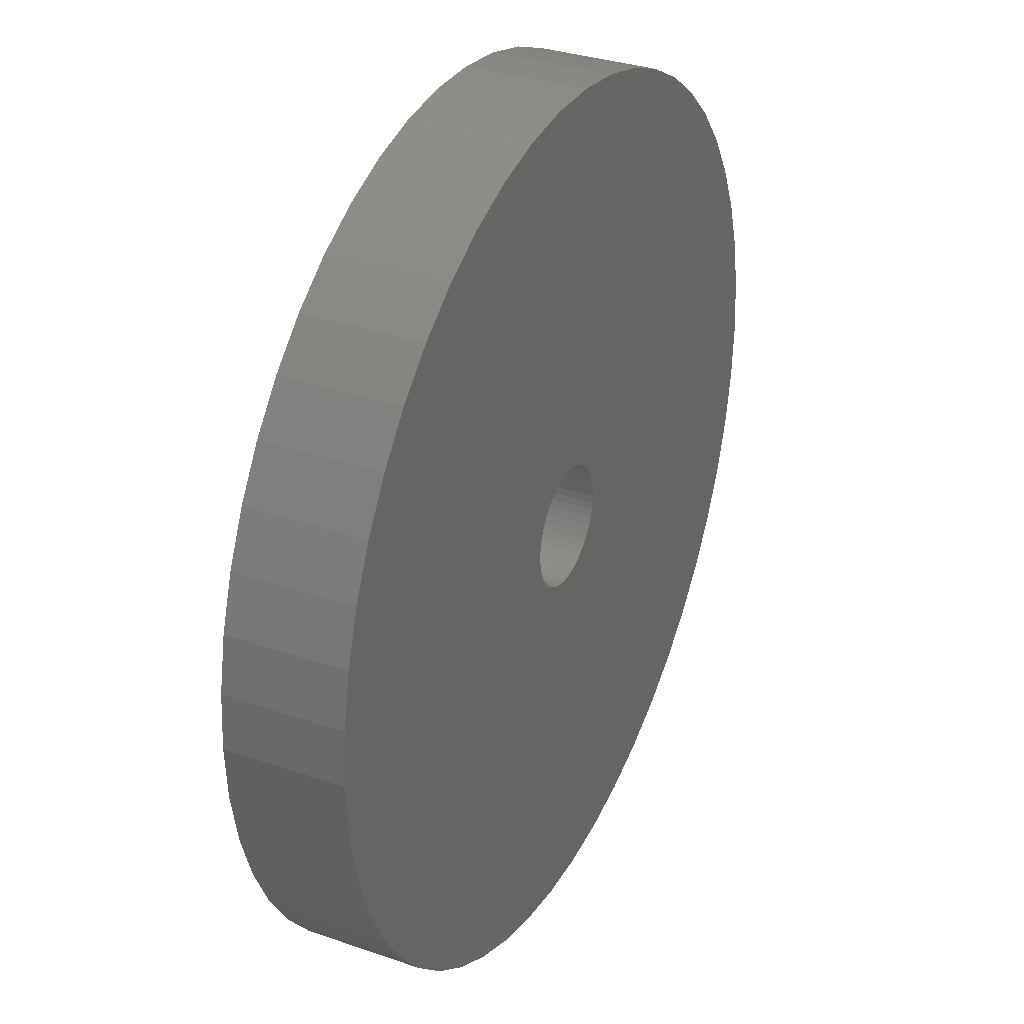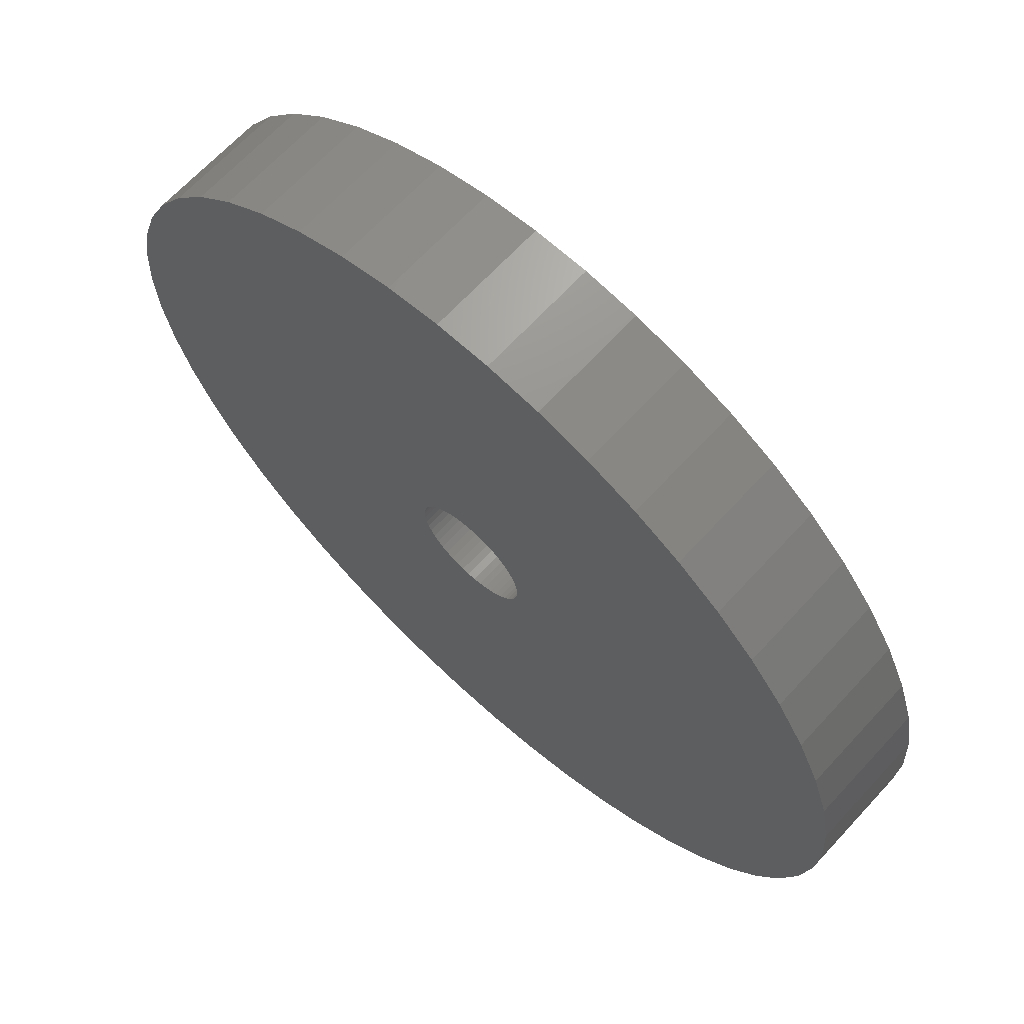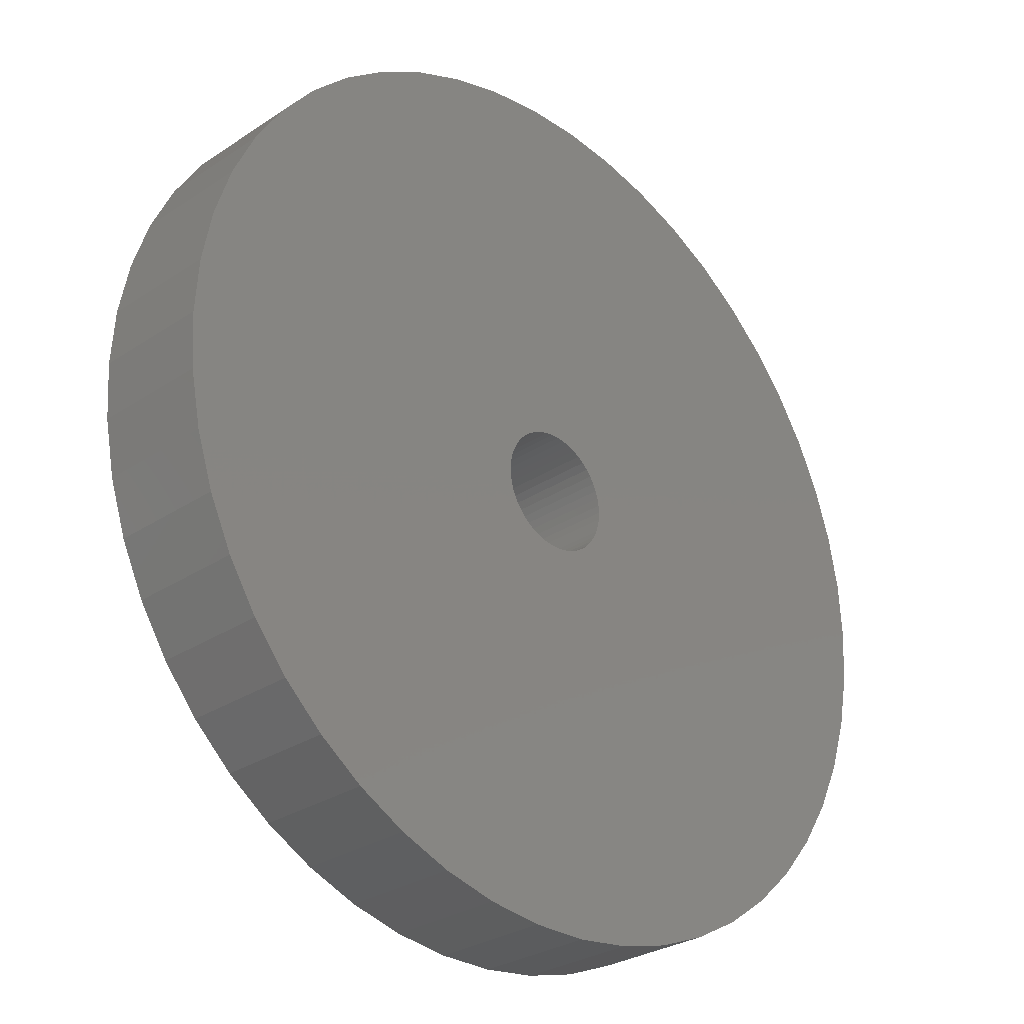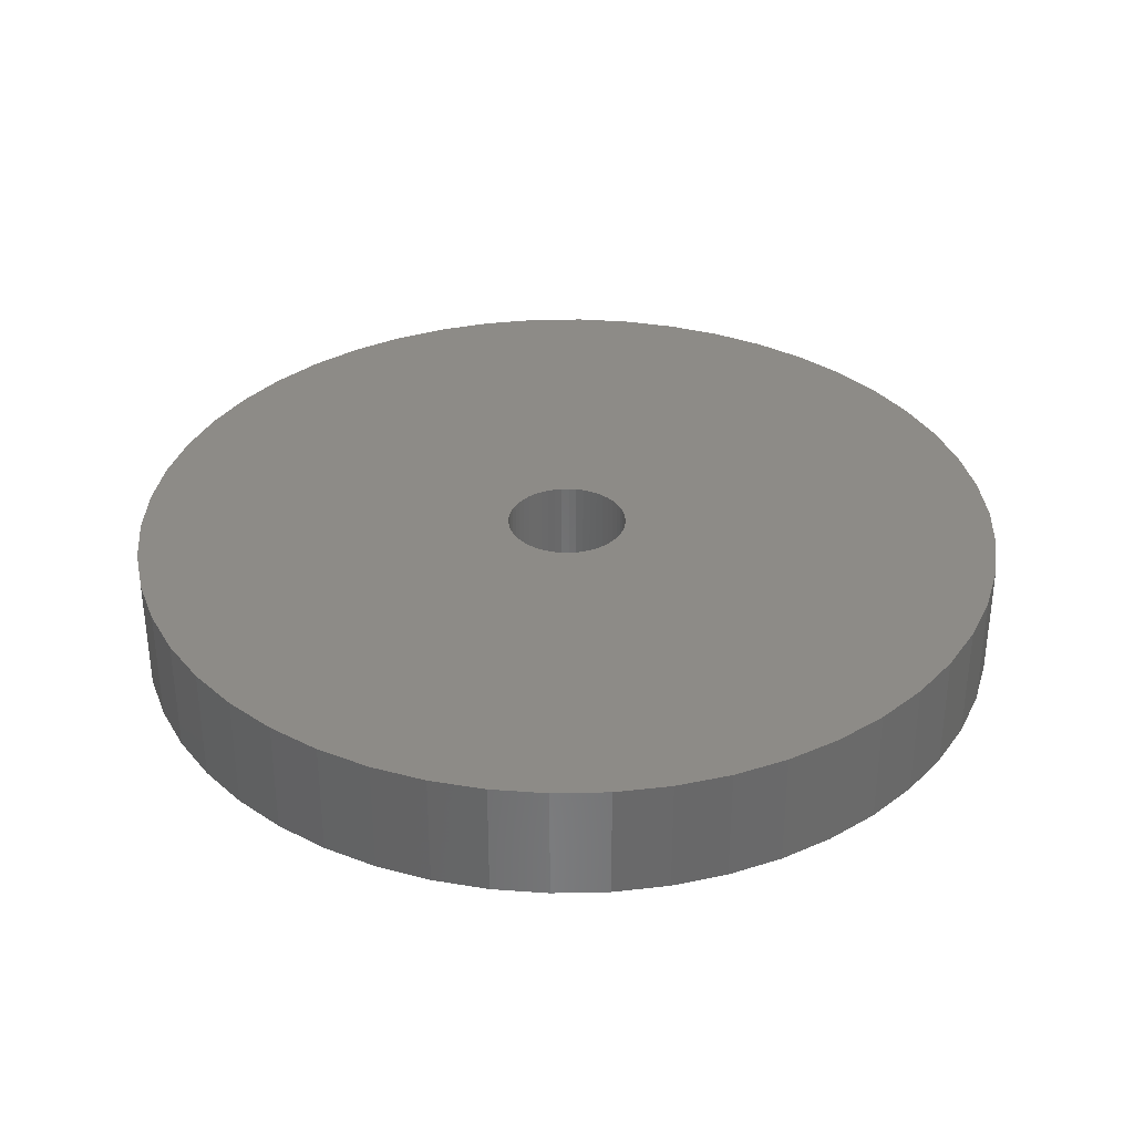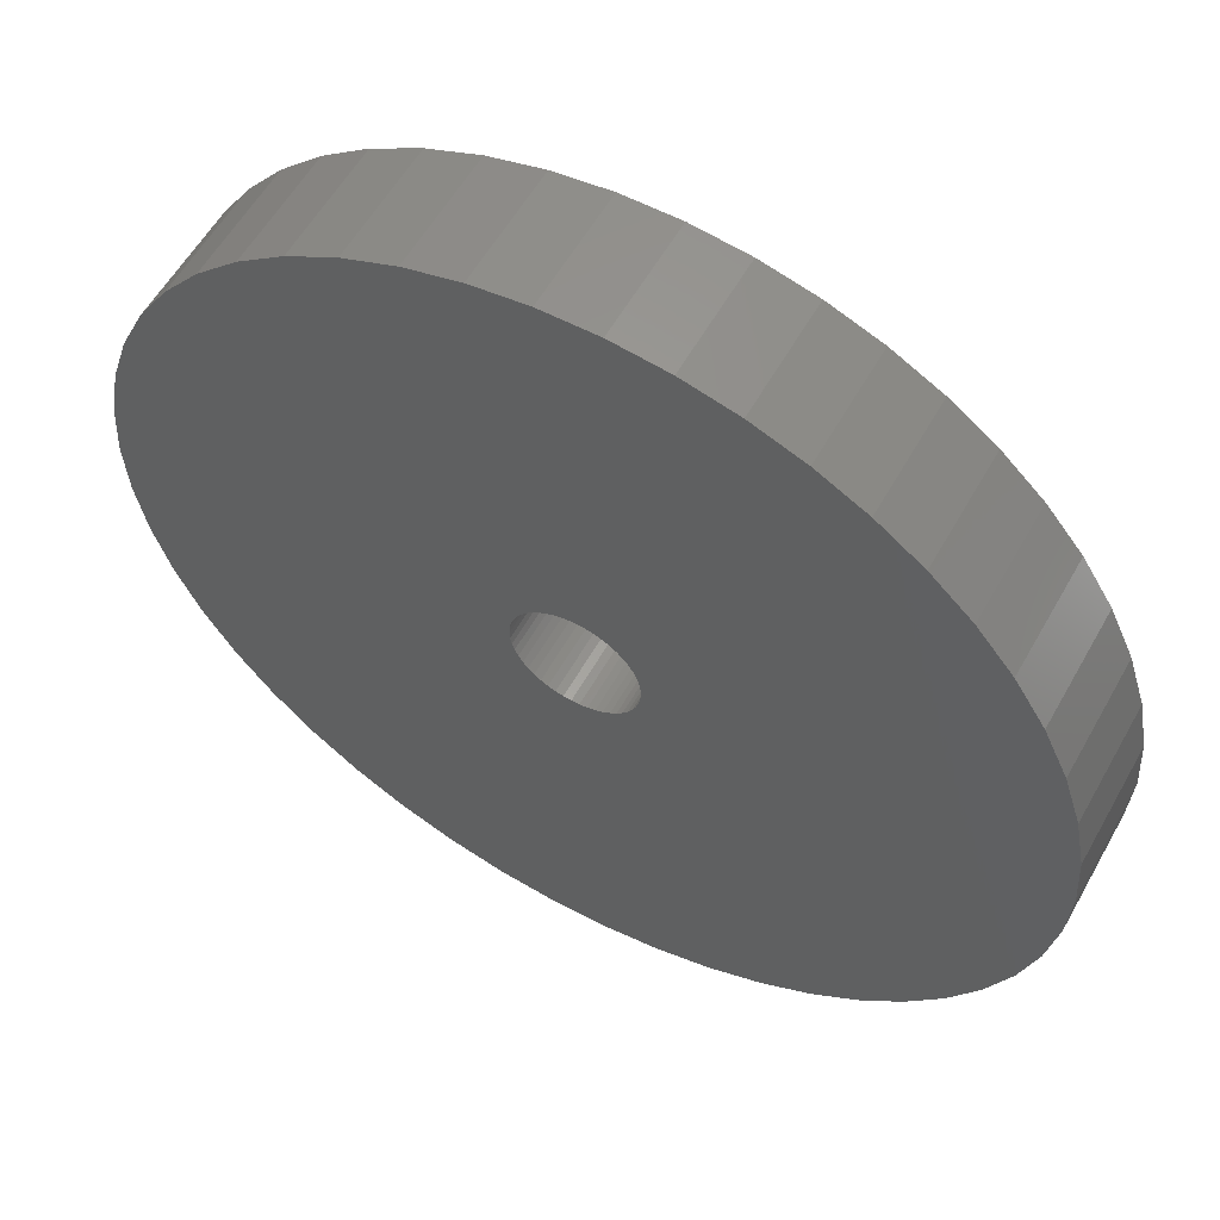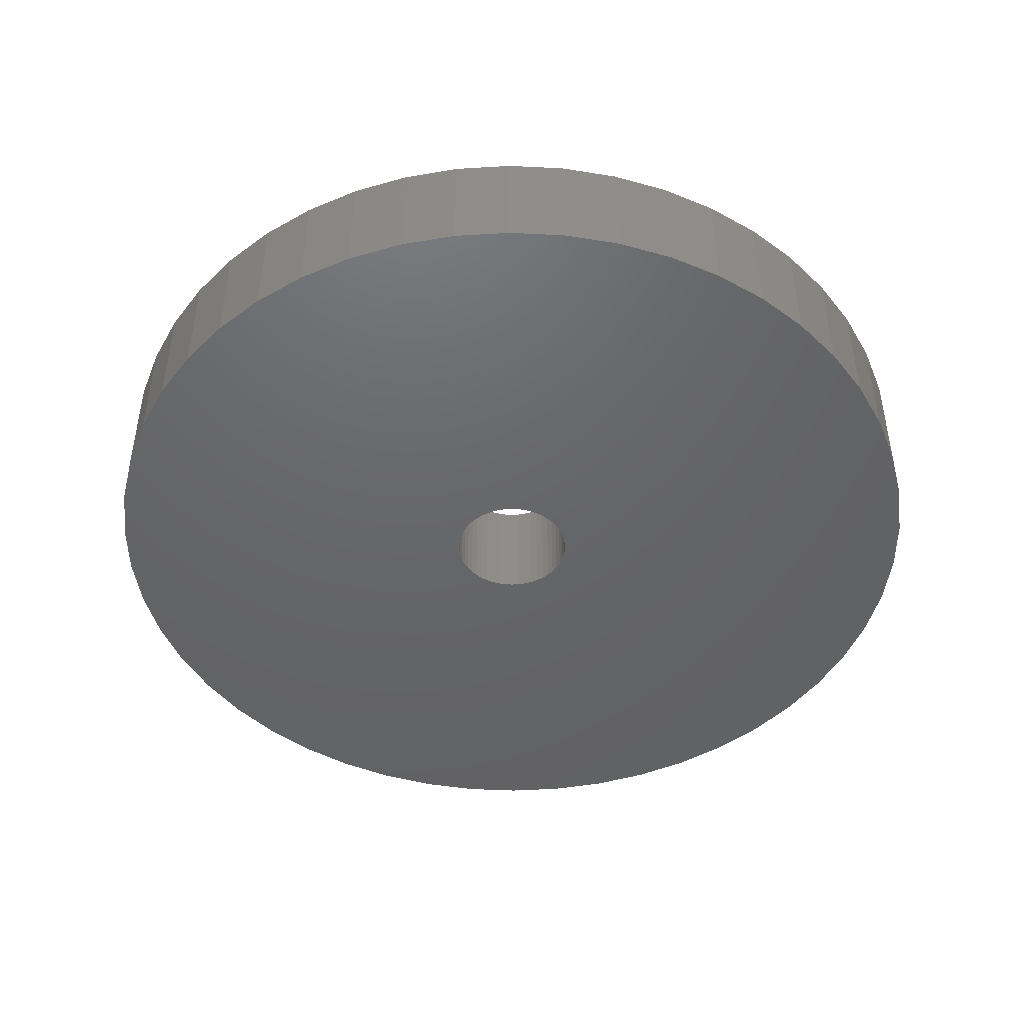
<metadata>
{"format":"stl","ext":"stl","renderer":"f3d","projection":"perspective","resolution":1024,"background":"white","views":[{"elev":32.6,"azim":-64.3,"up":"+Y"},{"elev":66.8,"azim":-137.3,"up":"+Y"},{"elev":-28.7,"azim":-45.1,"up":"+Y"},{"elev":34.2,"azim":-174.4,"up":"+Z"},{"elev":57.1,"azim":-151.0,"up":"+Y"},{"elev":-46.4,"azim":61.5,"up":"+Z"}]}
</metadata>
<code>
# stl→obj: 200 verts, 400 faces
v 11.25 0 1.5
v 11.16 1.41 -1.5
v 11.16 1.41 1.5
v 11.25 0 -1.5
v -11.25 0 -1.5
v -11.16 1.41 1.5
v -11.16 1.41 -1.5
v -11.25 0 1.5
v 0.7064 11.23 -1.5
v -0.7064 11.23 1.5
v 0.7064 11.23 1.5
v -0.7064 11.23 -1.5
v -0.7064 -11.23 -1.5
v 0.7064 -11.23 1.5
v -0.7064 -11.23 1.5
v 0.7064 -11.23 -1.5
v 8.201 7.701 -1.5
v 7.171 8.668 1.5
v 8.201 7.701 1.5
v 7.171 8.668 -1.5
v -7.171 8.668 -1.5
v -8.201 7.701 1.5
v -7.171 8.668 1.5
v -8.201 7.701 -1.5
v -3.476 10.7 -1.5
v -4.79 10.18 1.5
v -3.476 10.7 1.5
v -4.79 10.18 -1.5
v 10.46 4.141 1.5
v 9.858 5.42 -1.5
v 9.858 5.42 1.5
v 10.46 4.141 -1.5
v 10.9 2.798 -1.5
v 10.9 2.798 1.5
v 4.79 10.18 -1.5
v 3.476 10.7 1.5
v 4.79 10.18 1.5
v 3.476 10.7 -1.5
v 6.028 9.499 1.5
v 6.028 9.499 -1.5
v -10.46 4.141 -1.5
v -9.858 5.42 1.5
v -9.858 5.42 -1.5
v -10.46 4.141 1.5
v 1.55 0 1.5
v 1.538 0.1943 1.5
v 11.16 -1.41 1.5
v 1.501 0.3855 1.5
v 1.538 -0.1943 1.5
v 1.441 0.5706 1.5
v 10.9 -2.798 1.5
v 1.358 0.7467 1.5
v 9.101 6.613 1.5
v 1.501 -0.3855 1.5
v 1.254 0.9111 1.5
v 10.46 -4.141 1.5
v 1.13 1.061 1.5
v 1.441 -0.5706 1.5
v 0.988 1.194 1.5
v 9.858 -5.42 1.5
v 0.8305 1.309 1.5
v 1.358 -0.7467 1.5
v 0.66 1.402 1.5
v 9.101 -6.613 1.5
v 0.479 1.474 1.5
v 2.108 11.05 1.5
v 1.254 -0.9111 1.5
v 8.201 -7.701 1.5
v 0.2904 1.523 1.5
v 0.09732 1.547 1.5
v -0.09732 1.547 1.5
v -0.2904 1.523 1.5
v -2.108 11.05 1.5
v -0.479 1.474 1.5
v -0.66 1.402 1.5
v -0.8305 1.309 1.5
v -6.028 9.499 1.5
v -0.988 1.194 1.5
v -1.13 1.061 1.5
v -1.254 0.9111 1.5
v 1.13 -1.061 1.5
v 7.171 -8.668 1.5
v 0.988 -1.194 1.5
v 6.028 -9.499 1.5
v 0.8305 -1.309 1.5
v 4.79 -10.18 1.5
v 0.66 -1.402 1.5
v 3.476 -10.7 1.5
v 0.479 -1.474 1.5
v 2.108 -11.05 1.5
v 0.2904 -1.523 1.5
v 0.09732 -1.547 1.5
v -0.09732 -1.547 1.5
v -0.2904 -1.523 1.5
v -2.108 -11.05 1.5
v -0.479 -1.474 1.5
v -3.476 -10.7 1.5
v -0.66 -1.402 1.5
v -4.79 -10.18 1.5
v -0.8305 -1.309 1.5
v -6.028 -9.499 1.5
v -0.988 -1.194 1.5
v -7.171 -8.668 1.5
v -1.13 -1.061 1.5
v -8.201 -7.701 1.5
v -1.254 -0.9111 1.5
v -9.101 -6.613 1.5
v -1.358 -0.7467 1.5
v -9.858 -5.42 1.5
v -1.441 -0.5706 1.5
v -10.46 -4.141 1.5
v -1.501 -0.3855 1.5
v -10.9 -2.798 1.5
v -1.538 -0.1943 1.5
v -11.16 -1.41 1.5
v -1.55 0 1.5
v -9.101 6.613 1.5
v -1.358 0.7467 1.5
v -1.441 0.5706 1.5
v -1.501 0.3855 1.5
v -10.9 2.798 1.5
v -1.538 0.1943 1.5
v -2.108 11.05 -1.5
v 3.476 -10.7 -1.5
v 4.79 -10.18 -1.5
v 9.101 6.613 -1.5
v 2.108 11.05 -1.5
v -9.101 6.613 -1.5
v -10.9 2.798 -1.5
v -6.028 9.499 -1.5
v 11.16 -1.41 -1.5
v 6.028 -9.499 -1.5
v 7.171 -8.668 -1.5
v 8.201 -7.701 -1.5
v 10.46 -4.141 -1.5
v 9.858 -5.42 -1.5
v -10.46 -4.141 -1.5
v -10.9 -2.798 -1.5
v 9.101 -6.613 -1.5
v 10.9 -2.798 -1.5
v -8.201 -7.701 -1.5
v -7.171 -8.668 -1.5
v -9.101 -6.613 -1.5
v -9.858 -5.42 -1.5
v 1.55 0 -1.5
v 1.538 -0.1943 -1.5
v 1.501 -0.3855 -1.5
v 1.538 0.1943 -1.5
v 1.441 -0.5706 -1.5
v 1.358 -0.7467 -1.5
v 1.501 0.3855 -1.5
v 1.254 -0.9111 -1.5
v 1.13 -1.061 -1.5
v 1.441 0.5706 -1.5
v 0.988 -1.194 -1.5
v 0.8305 -1.309 -1.5
v 1.358 0.7467 -1.5
v 0.66 -1.402 -1.5
v 0.479 -1.474 -1.5
v 2.108 -11.05 -1.5
v 1.254 0.9111 -1.5
v 0.2904 -1.523 -1.5
v 0.09732 -1.547 -1.5
v -0.09732 -1.547 -1.5
v -0.2904 -1.523 -1.5
v -2.108 -11.05 -1.5
v -0.479 -1.474 -1.5
v -3.476 -10.7 -1.5
v -0.66 -1.402 -1.5
v -4.79 -10.18 -1.5
v -0.8305 -1.309 -1.5
v -6.028 -9.499 -1.5
v -0.988 -1.194 -1.5
v -1.13 -1.061 -1.5
v -1.254 -0.9111 -1.5
v 1.13 1.061 -1.5
v 0.988 1.194 -1.5
v 0.8305 1.309 -1.5
v 0.66 1.402 -1.5
v 0.479 1.474 -1.5
v 0.2904 1.523 -1.5
v 0.09732 1.547 -1.5
v -0.09732 1.547 -1.5
v -0.2904 1.523 -1.5
v -0.479 1.474 -1.5
v -0.66 1.402 -1.5
v -0.8305 1.309 -1.5
v -0.988 1.194 -1.5
v -1.13 1.061 -1.5
v -1.254 0.9111 -1.5
v -1.358 0.7467 -1.5
v -1.441 0.5706 -1.5
v -1.501 0.3855 -1.5
v -1.538 0.1943 -1.5
v -1.55 0 -1.5
v -1.358 -0.7467 -1.5
v -1.441 -0.5706 -1.5
v -1.501 -0.3855 -1.5
v -1.538 -0.1943 -1.5
v -11.16 -1.41 -1.5
f 1 2 3
f 2 1 4
f 5 6 7
f 6 5 8
f 9 10 11
f 10 9 12
f 13 14 15
f 14 13 16
f 17 18 19
f 18 17 20
f 21 22 23
f 22 21 24
f 25 26 27
f 26 25 28
f 29 30 31
f 30 29 32
f 3 33 34
f 33 3 2
f 35 36 37
f 36 35 38
f 20 39 18
f 39 20 40
f 41 42 43
f 42 41 44
f 45 1 3
f 46 3 34
f 1 45 47
f 48 34 29
f 49 47 45
f 50 29 31
f 47 49 51
f 52 31 53
f 54 51 49
f 55 53 19
f 51 54 56
f 57 19 18
f 58 56 54
f 59 18 39
f 56 58 60
f 61 39 37
f 62 60 58
f 63 37 36
f 60 62 64
f 65 36 66
f 67 64 62
f 64 67 68
f 3 46 45
f 34 48 46
f 29 50 48
f 31 52 50
f 53 55 52
f 19 57 55
f 18 59 57
f 39 61 59
f 69 66 11
f 37 63 61
f 36 65 63
f 66 69 65
f 11 70 69
f 11 71 70
f 10 71 11
f 71 10 72
f 73 72 10
f 72 73 74
f 27 74 73
f 74 27 75
f 26 75 27
f 75 26 76
f 77 76 26
f 76 77 78
f 23 78 77
f 78 23 79
f 79 22 80
f 22 79 23
f 81 68 67
f 68 81 82
f 83 82 81
f 82 83 84
f 85 84 83
f 84 85 86
f 87 86 85
f 86 87 88
f 89 88 87
f 88 89 90
f 91 90 89
f 90 91 14
f 92 14 91
f 93 14 92
f 15 93 94
f 95 94 96
f 97 96 98
f 93 15 14
f 99 98 100
f 101 100 102
f 103 102 104
f 105 104 106
f 107 106 108
f 109 108 110
f 111 110 112
f 113 112 114
f 94 95 15
f 115 114 116
f 117 80 22
f 80 117 118
f 96 97 95
f 42 118 117
f 98 99 97
f 118 42 119
f 100 101 99
f 44 119 42
f 102 103 101
f 119 44 120
f 104 105 103
f 121 120 44
f 106 107 105
f 120 121 122
f 108 109 107
f 6 122 121
f 110 111 109
f 122 6 116
f 112 113 111
f 8 116 6
f 114 115 113
f 116 8 115
f 123 27 73
f 27 123 25
f 124 86 88
f 86 124 125
f 34 32 29
f 32 34 33
f 53 17 19
f 17 53 126
f 31 126 53
f 126 31 30
f 38 66 36
f 66 38 127
f 127 11 66
f 11 127 9
f 40 37 39
f 37 40 35
f 43 117 128
f 117 43 42
f 128 22 24
f 22 128 117
f 129 44 41
f 44 129 121
f 7 121 129
f 121 7 6
f 28 77 26
f 77 28 130
f 130 23 77
f 23 130 21
f 12 73 10
f 73 12 123
f 47 4 1
f 4 47 131
f 125 84 86
f 84 125 132
f 133 68 82
f 68 133 134
f 60 135 56
f 135 60 136
f 137 113 138
f 113 137 111
f 68 139 64
f 139 68 134
f 51 131 47
f 131 51 140
f 56 140 51
f 140 56 135
f 141 103 105
f 103 141 142
f 143 109 144
f 109 143 107
f 145 4 131
f 146 131 140
f 4 145 2
f 147 140 135
f 148 2 145
f 149 135 136
f 2 148 33
f 150 136 139
f 151 33 148
f 152 139 134
f 33 151 32
f 153 134 133
f 154 32 151
f 155 133 132
f 32 154 30
f 156 132 125
f 157 30 154
f 158 125 124
f 30 157 126
f 159 124 160
f 161 126 157
f 126 161 17
f 131 146 145
f 140 147 146
f 135 149 147
f 136 150 149
f 139 152 150
f 134 153 152
f 133 155 153
f 132 156 155
f 162 160 16
f 125 158 156
f 124 159 158
f 160 162 159
f 16 163 162
f 16 164 163
f 13 164 16
f 164 13 165
f 166 165 13
f 165 166 167
f 168 167 166
f 167 168 169
f 170 169 168
f 169 170 171
f 172 171 170
f 171 172 173
f 142 173 172
f 173 142 174
f 174 141 175
f 141 174 142
f 176 17 161
f 17 176 20
f 177 20 176
f 20 177 40
f 178 40 177
f 40 178 35
f 179 35 178
f 35 179 38
f 180 38 179
f 38 180 127
f 181 127 180
f 127 181 9
f 182 9 181
f 183 9 182
f 12 183 184
f 123 184 185
f 25 185 186
f 183 12 9
f 28 186 187
f 130 187 188
f 21 188 189
f 24 189 190
f 128 190 191
f 43 191 192
f 41 192 193
f 129 193 194
f 184 123 12
f 7 194 195
f 143 175 141
f 175 143 196
f 185 25 123
f 144 196 143
f 186 28 25
f 196 144 197
f 187 130 28
f 137 197 144
f 188 21 130
f 197 137 198
f 189 24 21
f 138 198 137
f 190 128 24
f 198 138 199
f 191 43 128
f 200 199 138
f 192 41 43
f 199 200 195
f 193 129 41
f 5 195 200
f 194 7 129
f 195 5 7
f 160 88 90
f 88 160 124
f 16 90 14
f 90 16 160
f 132 82 84
f 82 132 133
f 64 136 60
f 136 64 139
f 166 15 95
f 15 166 13
f 170 97 99
f 97 170 168
f 142 101 103
f 101 142 172
f 168 95 97
f 95 168 166
f 141 107 143
f 107 141 105
f 144 111 137
f 111 144 109
f 138 115 200
f 115 138 113
f 200 8 5
f 8 200 115
f 172 99 101
f 99 172 170
f 145 46 148
f 46 145 45
f 116 194 122
f 194 116 195
f 183 70 71
f 70 183 182
f 177 57 59
f 57 177 176
f 189 78 79
f 78 189 188
f 186 74 75
f 74 186 185
f 152 62 150
f 62 152 67
f 154 52 157
f 52 154 50
f 157 55 161
f 55 157 52
f 180 63 65
f 63 180 179
f 181 65 69
f 65 181 180
f 178 59 61
f 59 178 177
f 118 190 80
f 190 118 191
f 80 189 79
f 189 80 190
f 120 192 119
f 192 120 193
f 187 75 76
f 75 187 186
f 184 71 72
f 71 184 183
f 146 45 145
f 45 146 49
f 164 94 93
f 94 164 165
f 151 50 154
f 50 151 48
f 148 48 151
f 48 148 46
f 161 57 176
f 57 161 55
f 182 69 70
f 69 182 181
f 179 61 63
f 61 179 178
f 119 191 118
f 191 119 192
f 122 193 120
f 193 122 194
f 188 76 78
f 76 188 187
f 185 72 74
f 72 185 184
f 149 54 147
f 54 149 58
f 150 58 149
f 58 150 62
f 147 49 146
f 49 147 54
f 110 198 112
f 198 110 197
f 153 67 152
f 67 153 81
f 156 87 85
f 87 156 158
f 167 98 96
f 98 167 169
f 104 175 106
f 175 104 174
f 114 195 116
f 195 114 199
f 162 92 91
f 92 162 163
f 155 85 83
f 85 155 156
f 158 89 87
f 89 158 159
f 163 93 92
f 93 163 164
f 165 96 94
f 96 165 167
f 169 100 98
f 100 169 171
f 106 196 108
f 196 106 175
f 108 197 110
f 197 108 196
f 112 199 114
f 199 112 198
f 153 83 81
f 83 153 155
f 159 91 89
f 91 159 162
f 171 102 100
f 102 171 173
f 173 104 102
f 104 173 174

</code>
